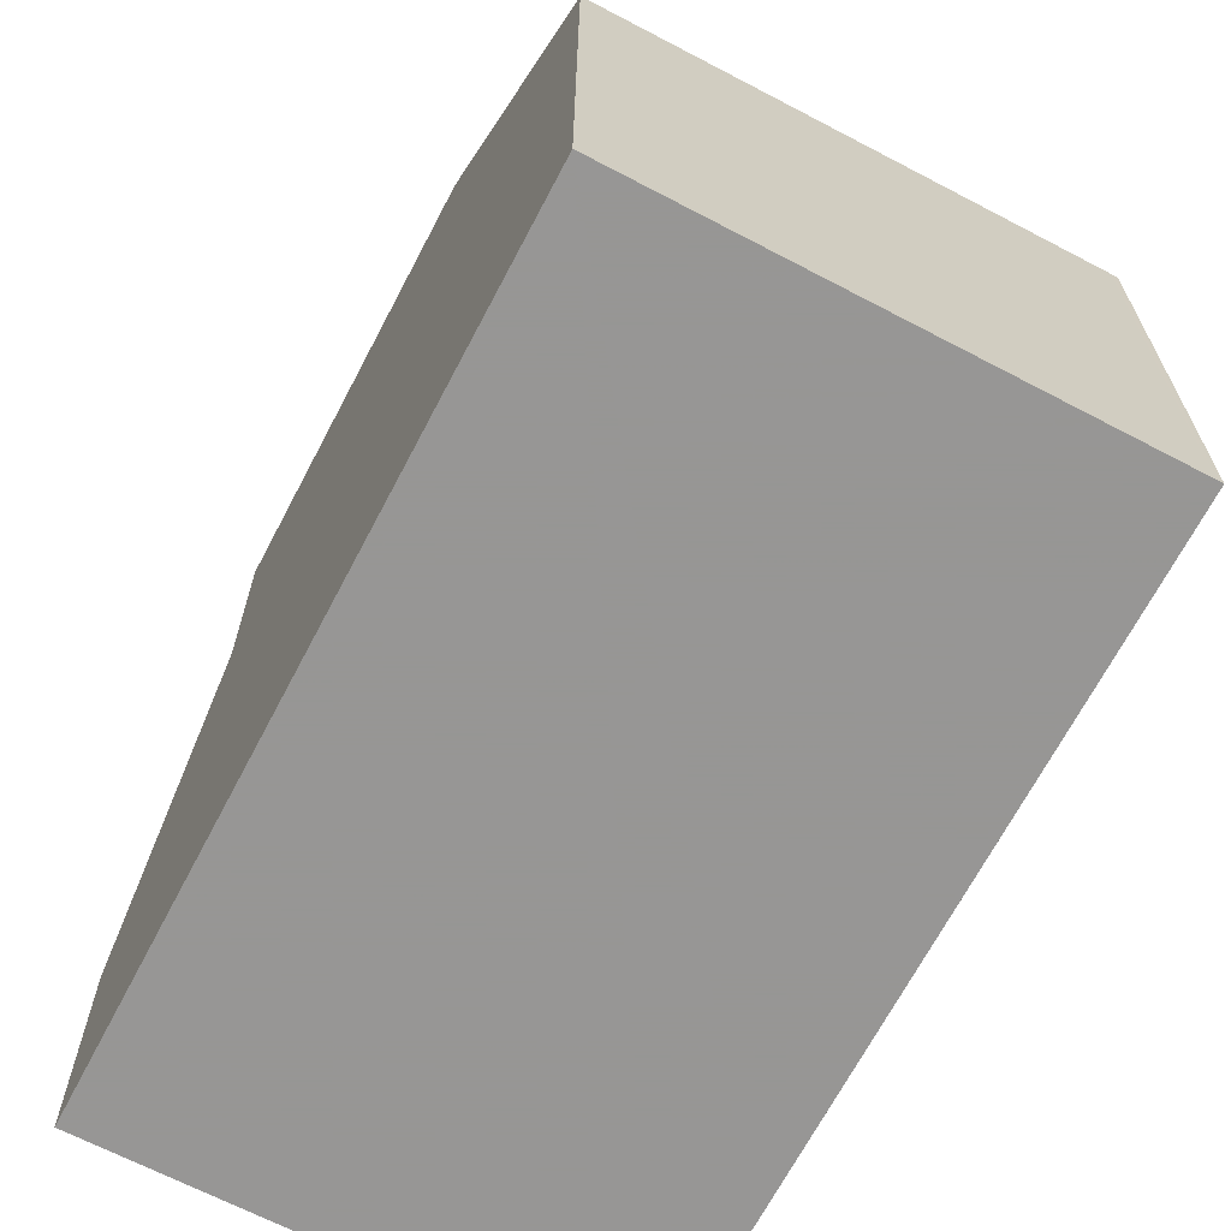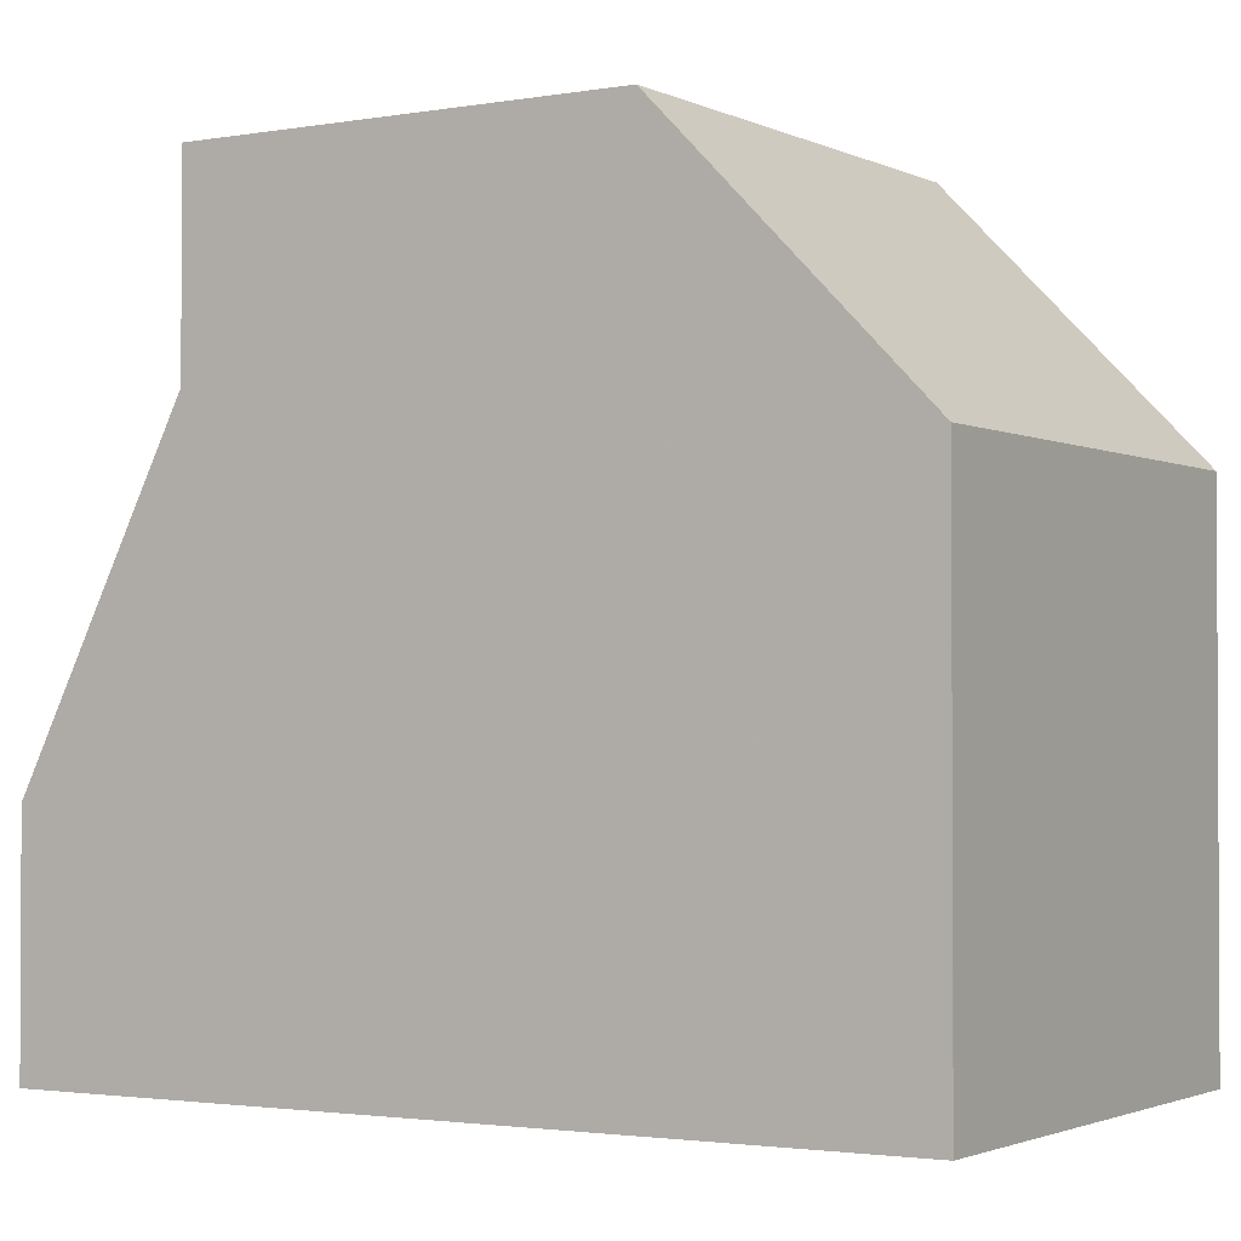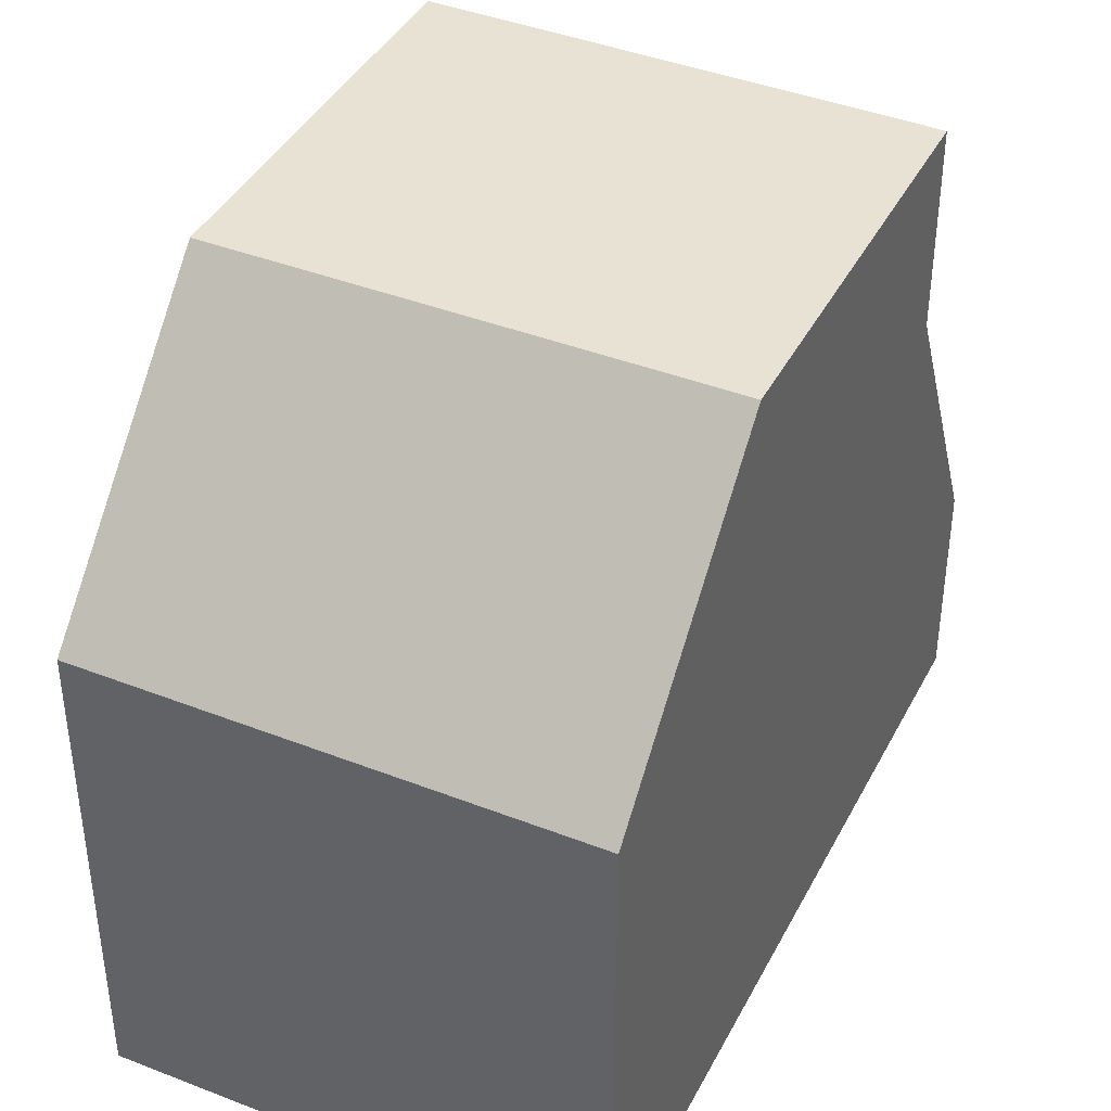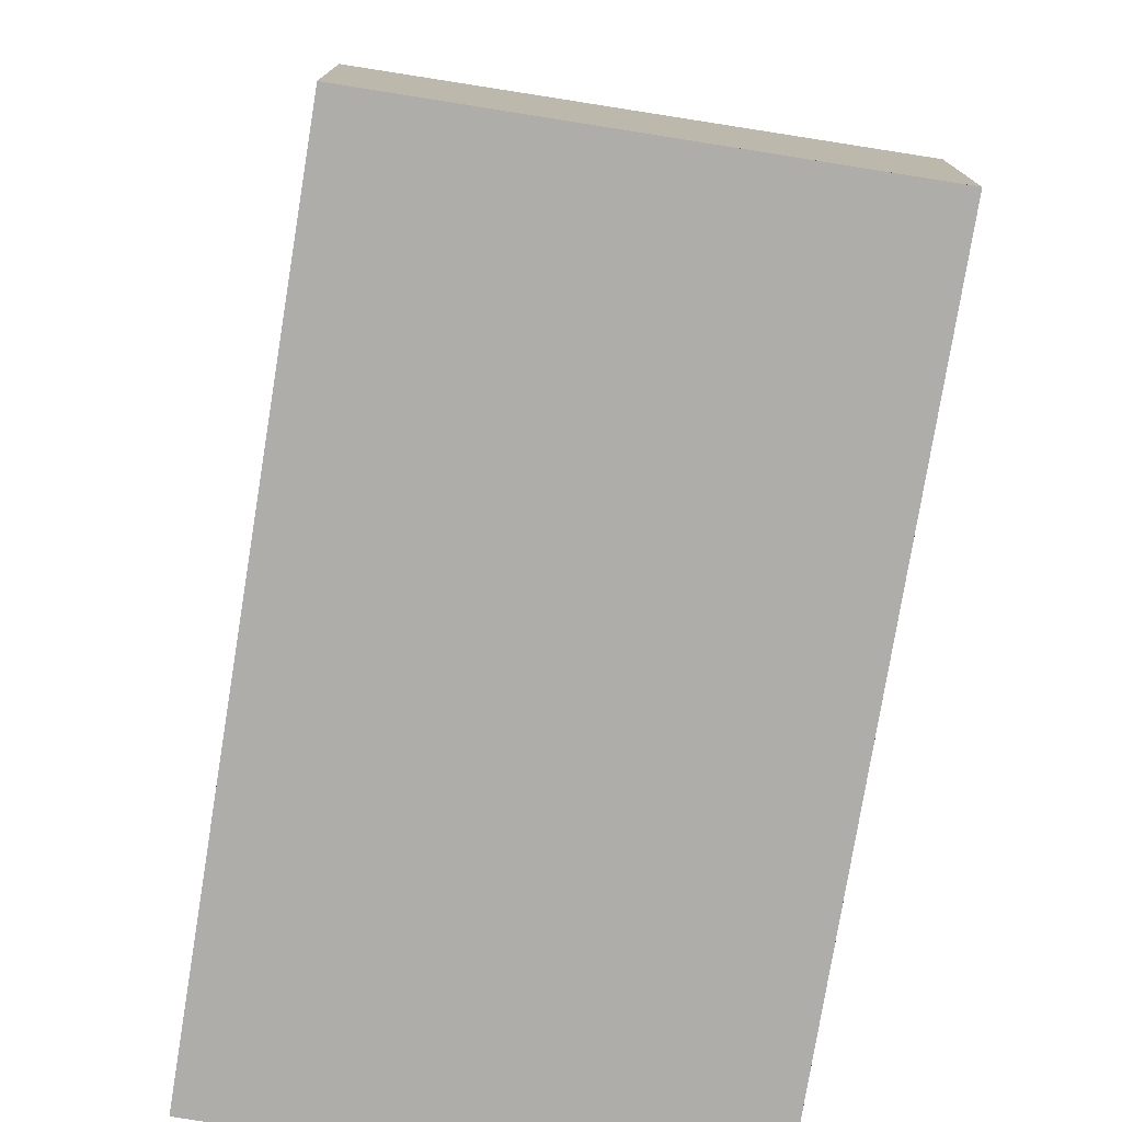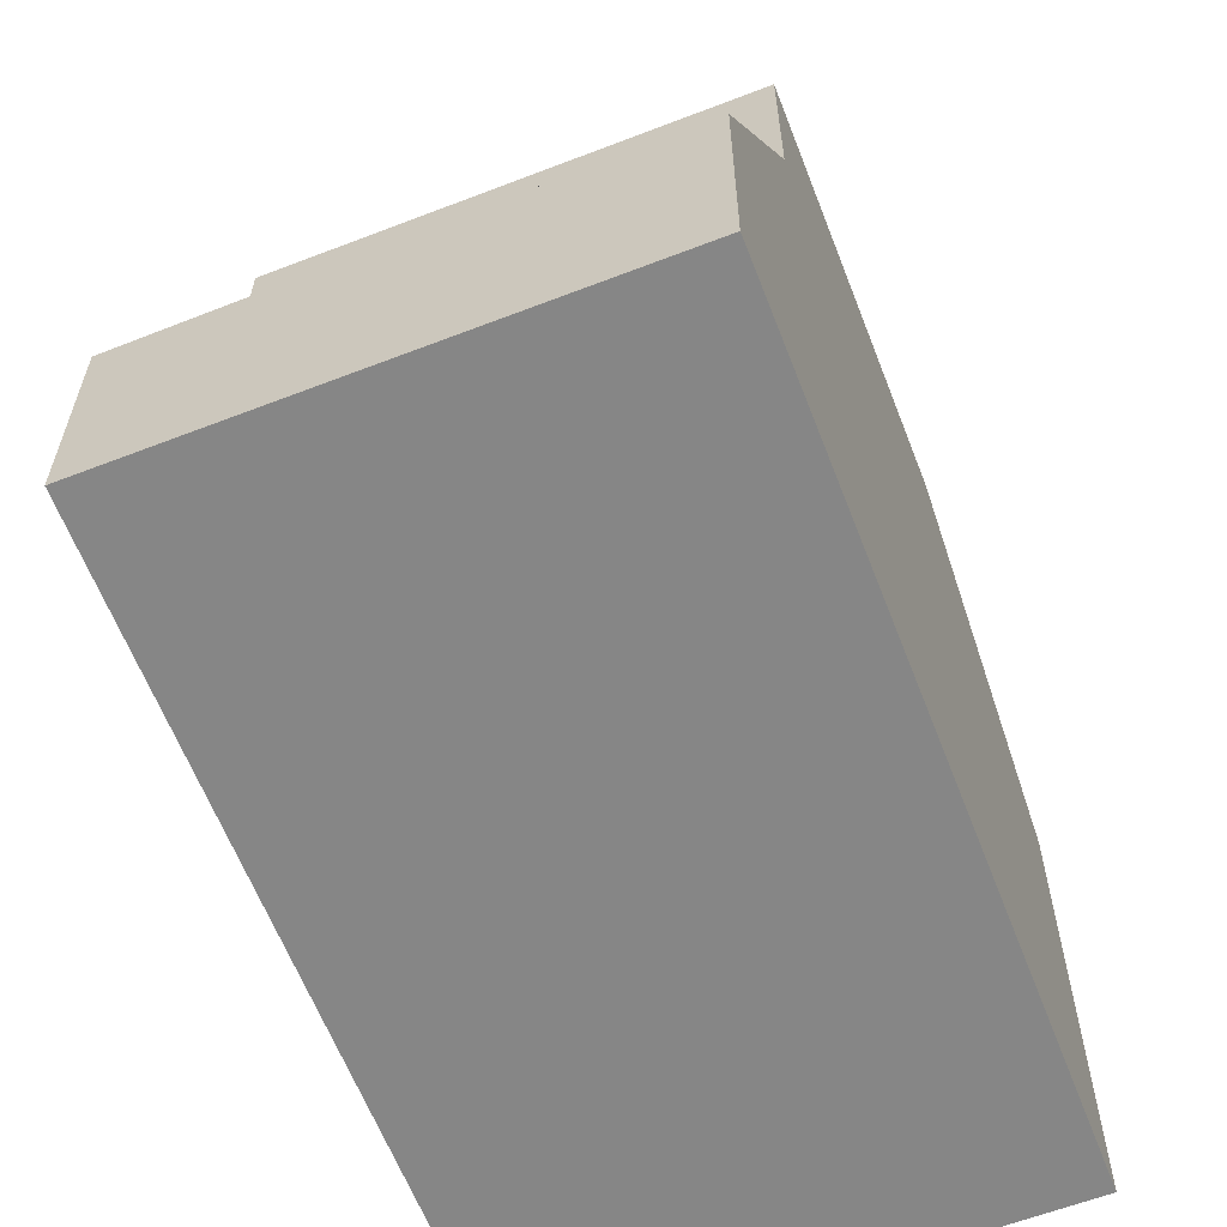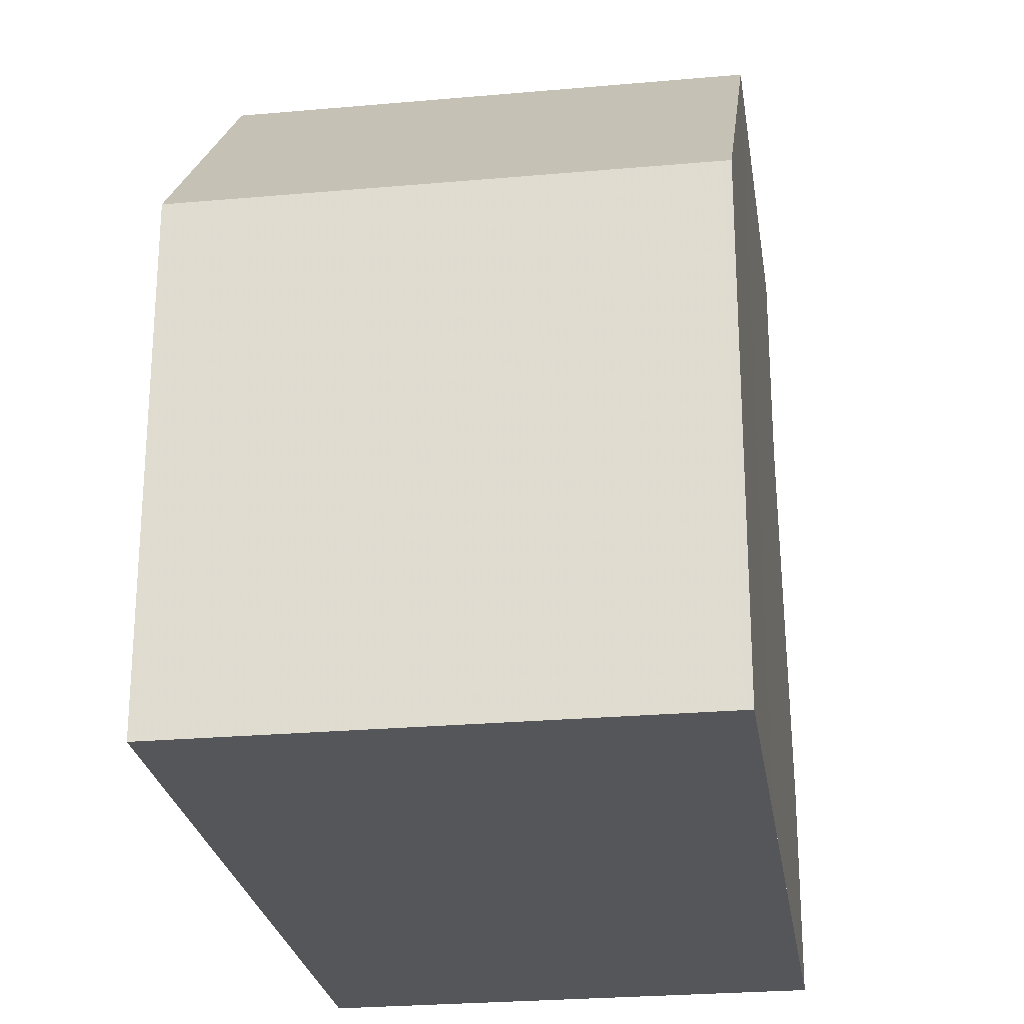
<metadata>
{"format":"obj","ext":"obj","renderer":"f3d","projection":"perspective","resolution":1024,"background":"white","views":[{"elev":-67.8,"azim":-15.7,"up":"+Z"},{"elev":-1.8,"azim":-46.7,"up":"+Z"},{"elev":41.1,"azim":37.4,"up":"+Z"},{"elev":-77.1,"azim":-177.3,"up":"+Z"},{"elev":-62.2,"azim":-146.9,"up":"+Z"},{"elev":-25.2,"azim":20.3,"up":"+Z"}]}
</metadata>
<code>
v -1137 -2345 5.409
v -1143 -2346 5.413
v -1145 -2337 2.497
v -1139 -2336 2.375
v -1143 -2343 8.193
v -1138 -2342 8.194
v -1144 -2340 8.167
v -1139 -2339 8.169
v -1139 -2339 8.169
v -1138 -2342 8.194
v -1144 -2340 8.167
v -1143 -2343 8.193
v -1144 -2339 8.16
v -1144 -2339 8.16
v -1139 -2338 8.161
v -1138 -2342 8.194
v -1143 -2343 8.193
v -1144 -2339 8.16
v -1139 -2338 8.161
v -1139 -2338 5.938
v -1144 -2339 6.06
v -1138 -2342 8.194
v -1139 -2336 2.377
v -1139 -2338 5.939
v -1139 -2338 8.161
v -1138 -2345 5.409
v -1143 -2343 8.193
v -1143 -2346 5.413
v -1145 -2337 2.497
v -1144 -2339 8.16
v -1144 -2339 6.06
v -1139 -2336 2.567
v -1139 -2336 2.565
v -1145 -2337 2.687
v -1145 -2337 2.687
v -1139 -2338 5.939
v -1139 -2338 5.938
v -1144 -2339 6.06
v -1144 -2339 6.06
v -1139 -2338 8.161
v -1143 -2346 5.472
v -1138 -2345 5.468
v -1137 -2345 5.468
v -1143 -2346 5.472
v -1138 -2345 5.409
v -1137 -2345 5.409
v -1137 -2345 0
v -1138 -2345 0
v -1143 -2346 5.472
v -1143 -2346 5.413
v -1143 -2346 0
v -1143 -2346 -8.882e-16
v -1145 -2337 2.497
v -1145 -2337 2.497
v -1145 -2337 0
v -1145 -2337 0
v -1139 -2336 2.565
v -1139 -2336 2.375
v -1139 -2336 0
v -1139 -2336 0
v -1144 -2340 8.167
v -1143 -2343 8.193
v -1143 -2343 0
v -1144 -2340 -1.776e-15
v -1144 -2339 8.16
v -1144 -2340 8.167
v -1144 -2340 -1.776e-15
v -1144 -2339 0
v -1138 -2342 8.194
v -1139 -2339 8.169
v -1139 -2339 0
v -1138 -2342 0
v -1137 -2345 5.468
v -1138 -2342 8.194
v -1138 -2342 0
v -1137 -2345 -8.882e-16
v -1139 -2336 2.375
v -1139 -2336 2.377
v -1139 -2336 0
v -1139 -2336 0
v -1143 -2346 5.413
v -1138 -2345 5.409
v -1138 -2345 0
v -1143 -2346 0
v -1143 -2346 5.413
v -1143 -2346 5.413
v -1143 -2346 0
v -1143 -2346 0
v -1139 -2336 2.377
v -1145 -2337 2.497
v -1145 -2337 0
v -1139 -2336 0
v -1139 -2338 5.938
v -1139 -2336 2.565
v -1139 -2336 0
v -1139 -2338 0
v -1145 -2337 2.497
v -1145 -2337 2.687
v -1145 -2337 -4.441e-16
v -1145 -2337 0
v -1145 -2337 2.687
v -1144 -2339 6.06
v -1144 -2339 -8.882e-16
v -1145 -2337 -4.441e-16
v -1139 -2339 8.169
v -1139 -2338 8.161
v -1139 -2338 0
v -1139 -2339 0
v -1137 -2345 5.409
v -1137 -2345 5.468
v -1137 -2345 -8.882e-16
v -1137 -2345 0
v -1143 -2343 8.193
v -1143 -2346 5.472
v -1143 -2346 -8.882e-16
v -1143 -2343 0
v -1145 -2337 0
v -1139 -2336 0
v -1137 -2345 0
v -1143 -2346 0
f 25 19 20 24
f 11 9 10 12
f 9 8 6 10
f 12 5 7 11
f 13 11 7 14
f 15 9 11 13
f 42 26 28 41
f 31 21 18 30
f 43 1 26 42
f 41 28 2 44
f 30 25 24 31
f 32 23 4 33
f 34 3 29 35
f 35 29 23 32
f 36 32 33 37
f 38 34 35 39
f 39 35 32 36
f 40 8 9 15
f 41 27 22 42
f 42 22 16 43
f 44 17 27 41
f 46 47 48 45
f 50 51 52 49
f 54 55 56 53
f 58 59 60 57
f 62 63 64 61
f 66 67 68 65
f 70 71 72 69
f 74 75 76 73
f 78 79 80 77
f 82 83 84 81
f 86 87 88 85
f 90 91 92 89
f 94 95 96 93
f 98 99 100 97
f 102 103 104 101
f 106 107 108 105
f 110 111 112 109
f 114 115 116 113
f 118 119 120 117

</code>
